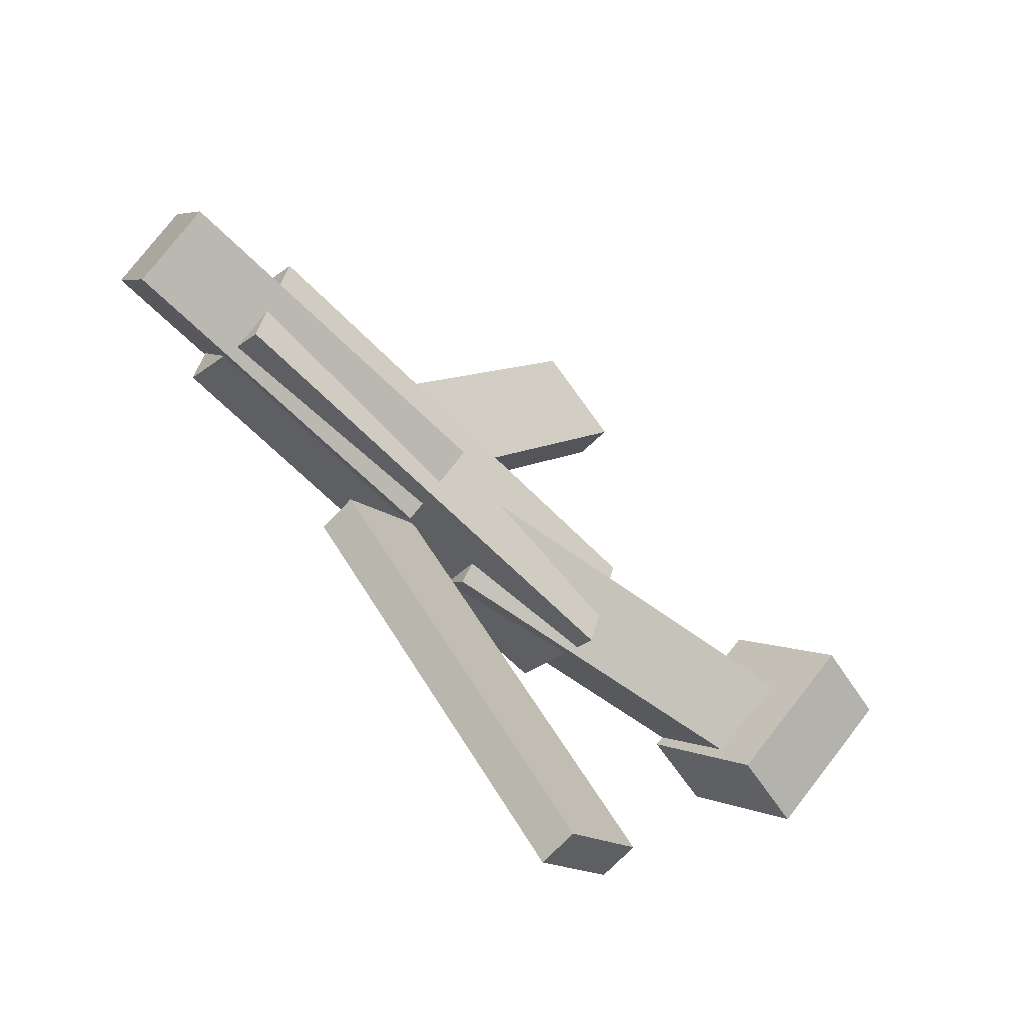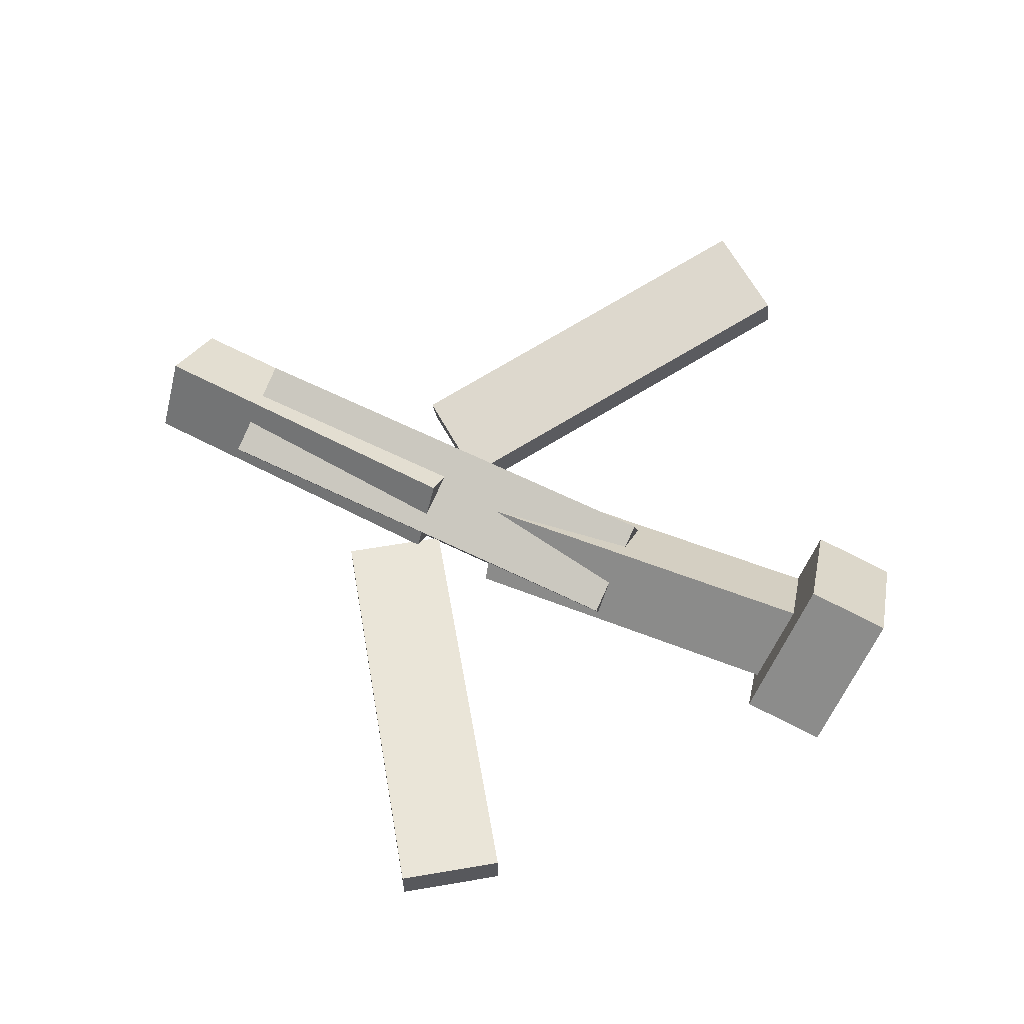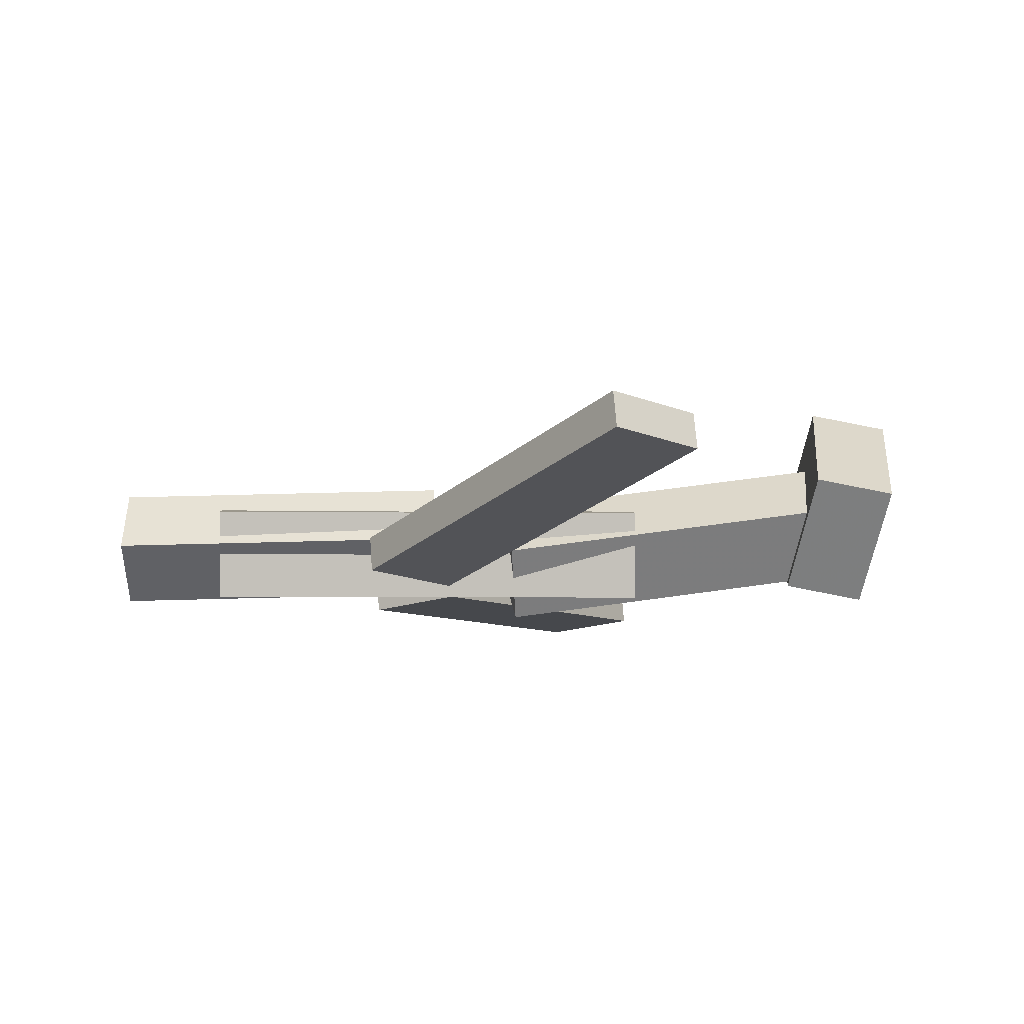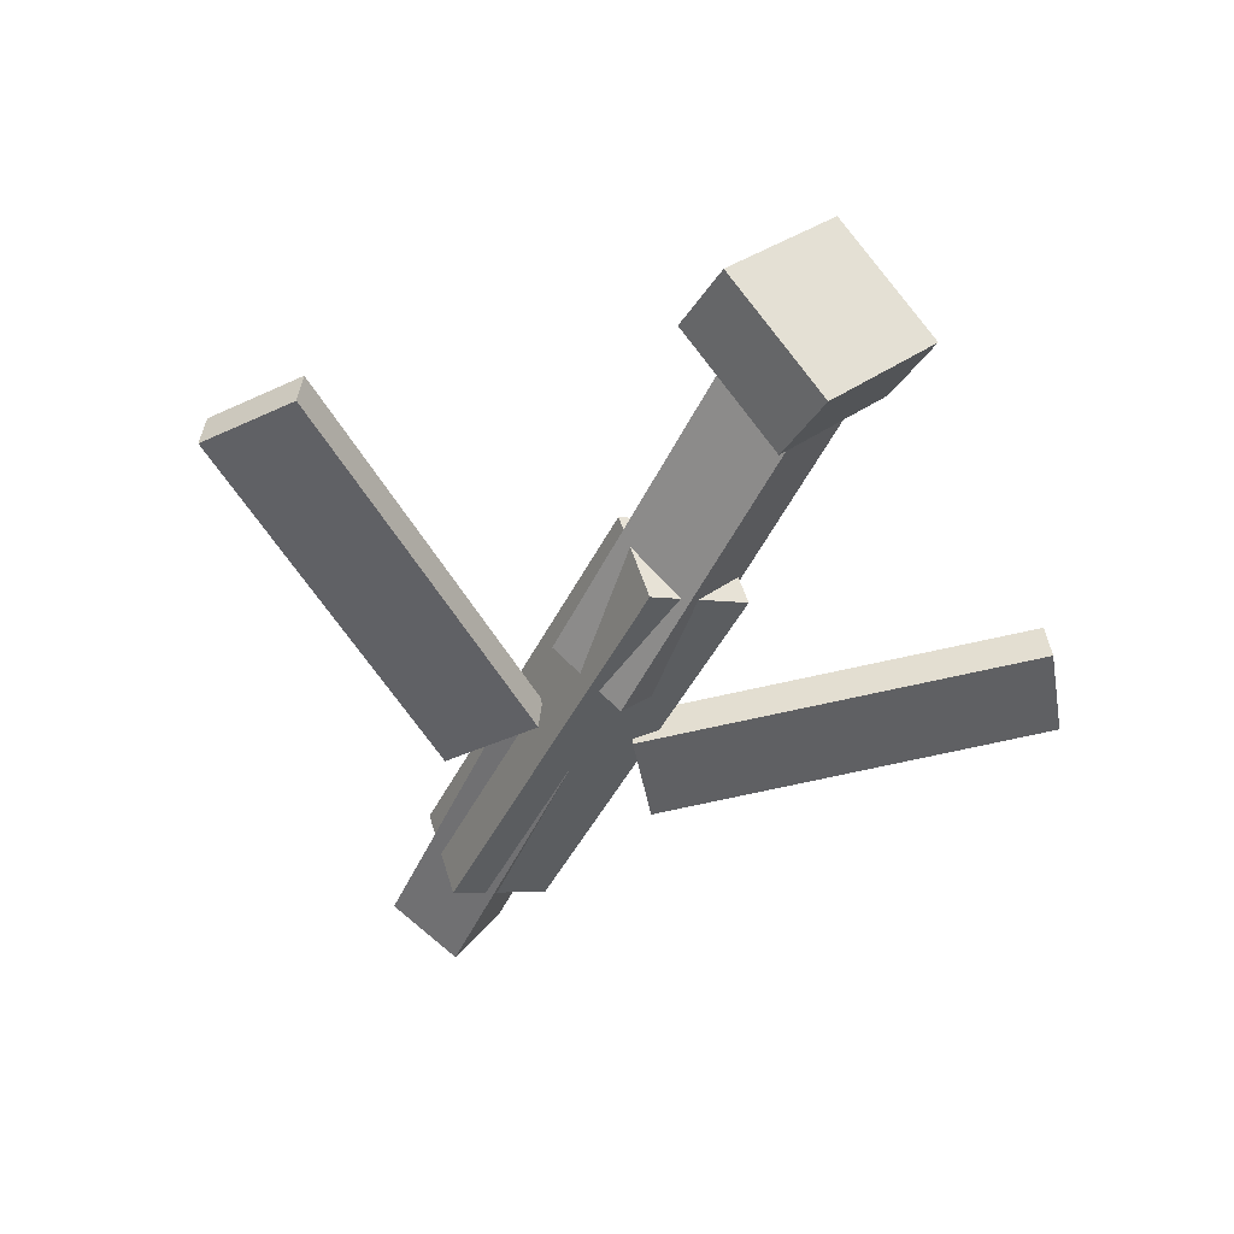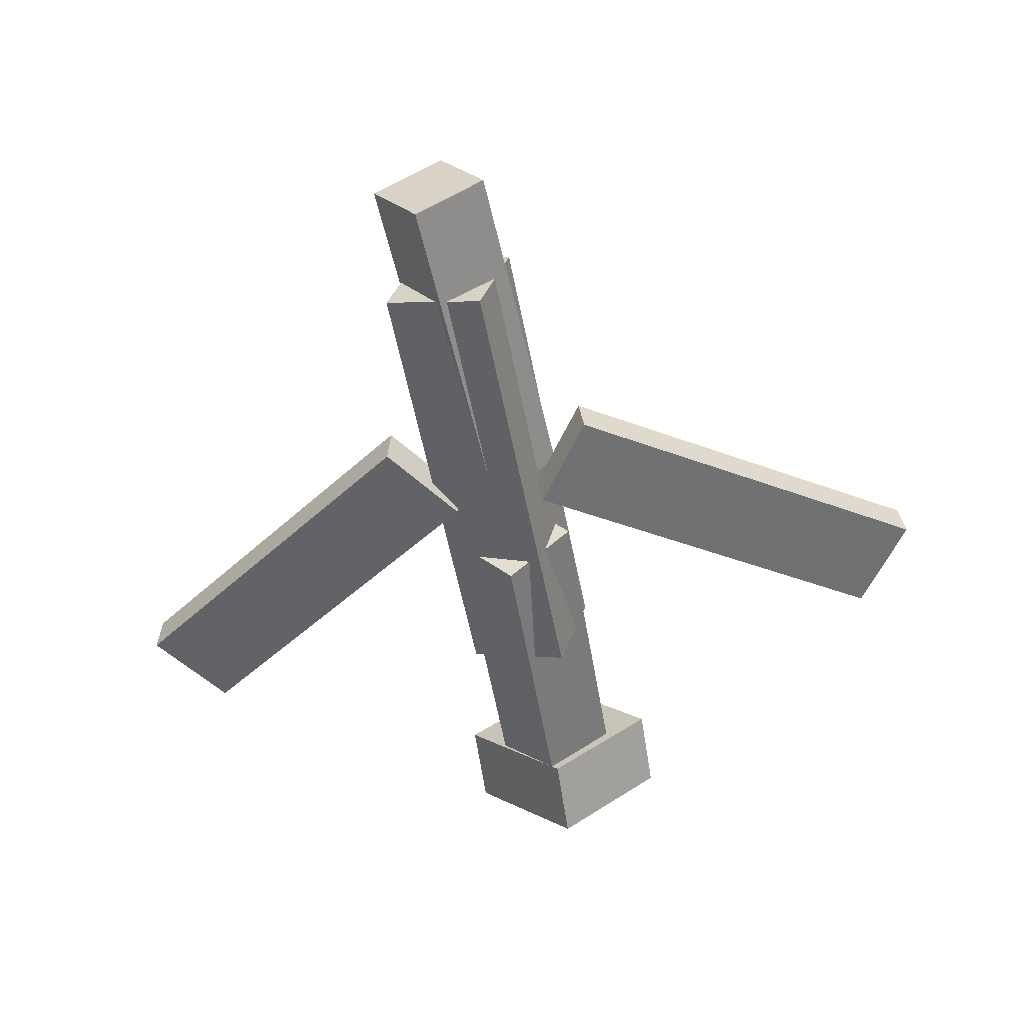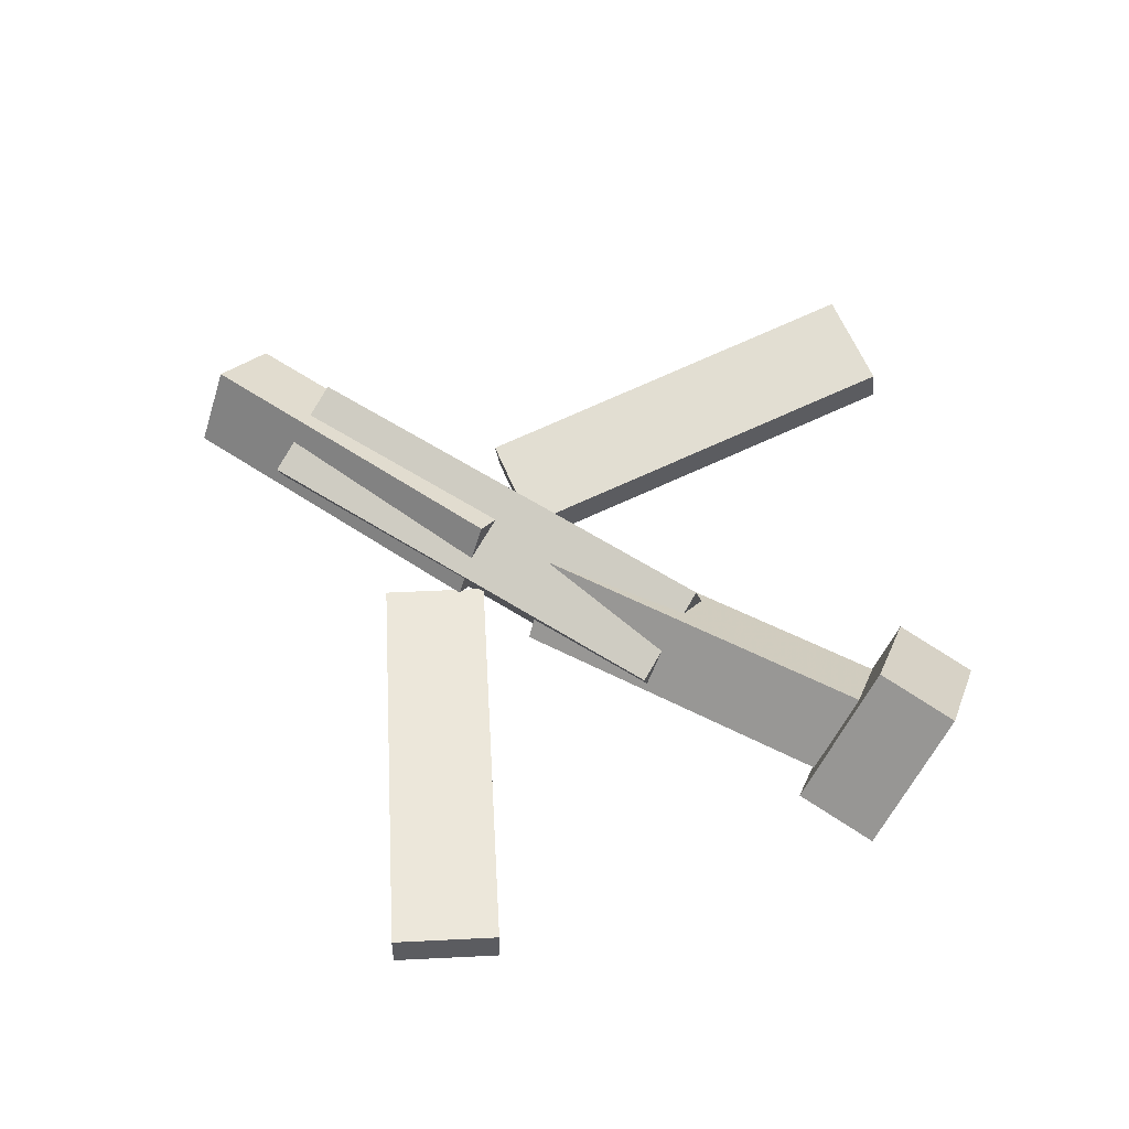
<metadata>
{"format":"obj","ext":"obj","renderer":"f3d","projection":"perspective","resolution":1024,"background":"white","views":[{"elev":-59.1,"azim":132.6,"up":"+Z"},{"elev":67.0,"azim":-154.2,"up":"+Y"},{"elev":-15.9,"azim":177.8,"up":"+Y"},{"elev":-43.9,"azim":-114.8,"up":"+Y"},{"elev":-57.2,"azim":100.9,"up":"+Y"},{"elev":62.3,"azim":-147.5,"up":"+Y"}]}
</metadata>
<code>
v 0.115 -0.05735 -0.07986
v 0.05234 -0.05871 -0.03487
v 0.1131 -0.08544 -0.0834
v 0.05041 -0.0868 -0.03842
v -0.06279 -0.01399 -0.3264
v -0.1255 -0.01535 -0.2814
v -0.06472 -0.04208 -0.3299
v -0.1274 -0.04344 -0.2849
f 1.0 7.0 5.0
f 1.0 3.0 7.0
f 1.0 4.0 3.0
f 1.0 2.0 4.0
f 3.0 8.0 7.0
f 3.0 4.0 8.0
f 5.0 7.0 8.0
f 5.0 8.0 6.0
f 1.0 5.0 6.0
f 1.0 6.0 2.0
f 2.0 6.0 8.0
f 2.0 8.0 4.0
v -0.1052 -0.06735 0.04841
v 0.2407 -0.06945 0.0495
v -0.1048 -0.0004219 0.02592
v 0.2411 -0.00252 0.02701
v -0.1052 -0.09229 -0.0258
v 0.2407 -0.09439 -0.02471
v -0.1047 -0.02536 -0.04829
v 0.2412 -0.02746 -0.0472
f 9.0 15.0 13.0
f 9.0 11.0 15.0
f 9.0 12.0 11.0
f 9.0 10.0 12.0
f 11.0 16.0 15.0
f 11.0 12.0 16.0
f 13.0 15.0 16.0
f 13.0 16.0 14.0
f 9.0 13.0 14.0
f 9.0 14.0 10.0
f 10.0 14.0 16.0
f 10.0 16.0 12.0
v -0.2676 -0.019 -0.04211
v -0.2728 -0.06391 0.007735
v -0.2591 0.02812 0.001227
v -0.2642 -0.01679 0.05107
v -0.001235 -0.05932 -0.05096
v -0.006376 -0.1042 -0.001114
v 0.007336 -0.0122 -0.007622
v 0.002195 -0.0571 0.04222
f 17.0 23.0 21.0
f 17.0 19.0 23.0
f 17.0 20.0 19.0
f 17.0 18.0 20.0
f 19.0 24.0 23.0
f 19.0 20.0 24.0
f 21.0 23.0 24.0
f 21.0 24.0 22.0
f 17.0 21.0 22.0
f 17.0 22.0 18.0
f 18.0 22.0 24.0
f 18.0 24.0 20.0
v 0.3192 -0.03914 0.04318
v 0.3218 -0.004661 -0.00866
v 0.06115 -0.03244 0.03462
v 0.06376 0.002035 -0.01723
v 0.319 -0.09086 0.008779
v 0.3216 -0.05639 -0.04307
v 0.06095 -0.08416 0.0002135
v 0.06356 -0.04969 -0.05163
f 25.0 31.0 29.0
f 25.0 27.0 31.0
f 25.0 28.0 27.0
f 25.0 26.0 28.0
f 27.0 32.0 31.0
f 27.0 28.0 32.0
f 29.0 31.0 32.0
f 29.0 32.0 30.0
f 25.0 29.0 30.0
f 25.0 30.0 26.0
f 26.0 30.0 32.0
f 26.0 32.0 28.0
v -0.2544 -0.002295 -0.0757
v -0.3158 -0.01348 -0.07388
v -0.2671 0.07972 0.003118
v -0.3284 0.06853 0.004932
v -0.2391 -0.07415 0.001534
v -0.3004 -0.08533 0.003348
v -0.2517 0.007866 0.08035
v -0.313 -0.003321 0.08216
f 33.0 39.0 37.0
f 33.0 35.0 39.0
f 33.0 36.0 35.0
f 33.0 34.0 36.0
f 35.0 40.0 39.0
f 35.0 36.0 40.0
f 37.0 39.0 40.0
f 37.0 40.0 38.0
f 33.0 37.0 38.0
f 33.0 38.0 34.0
f 34.0 38.0 40.0
f 34.0 40.0 36.0
v 0.1109 -0.0804 0.07771
v 0.04737 -0.07851 0.03324
v 0.1135 -0.05183 0.07524
v 0.04995 -0.04993 0.03078
v -0.06086 -0.04358 0.3248
v -0.1244 -0.04168 0.2803
v -0.05828 -0.01501 0.3223
v -0.1218 -0.01311 0.2778
f 41.0 47.0 45.0
f 41.0 43.0 47.0
f 41.0 44.0 43.0
f 41.0 42.0 44.0
f 43.0 48.0 47.0
f 43.0 44.0 48.0
f 45.0 47.0 48.0
f 45.0 48.0 46.0
f 41.0 45.0 46.0
f 41.0 46.0 42.0
f 42.0 46.0 48.0
f 42.0 48.0 44.0

</code>
